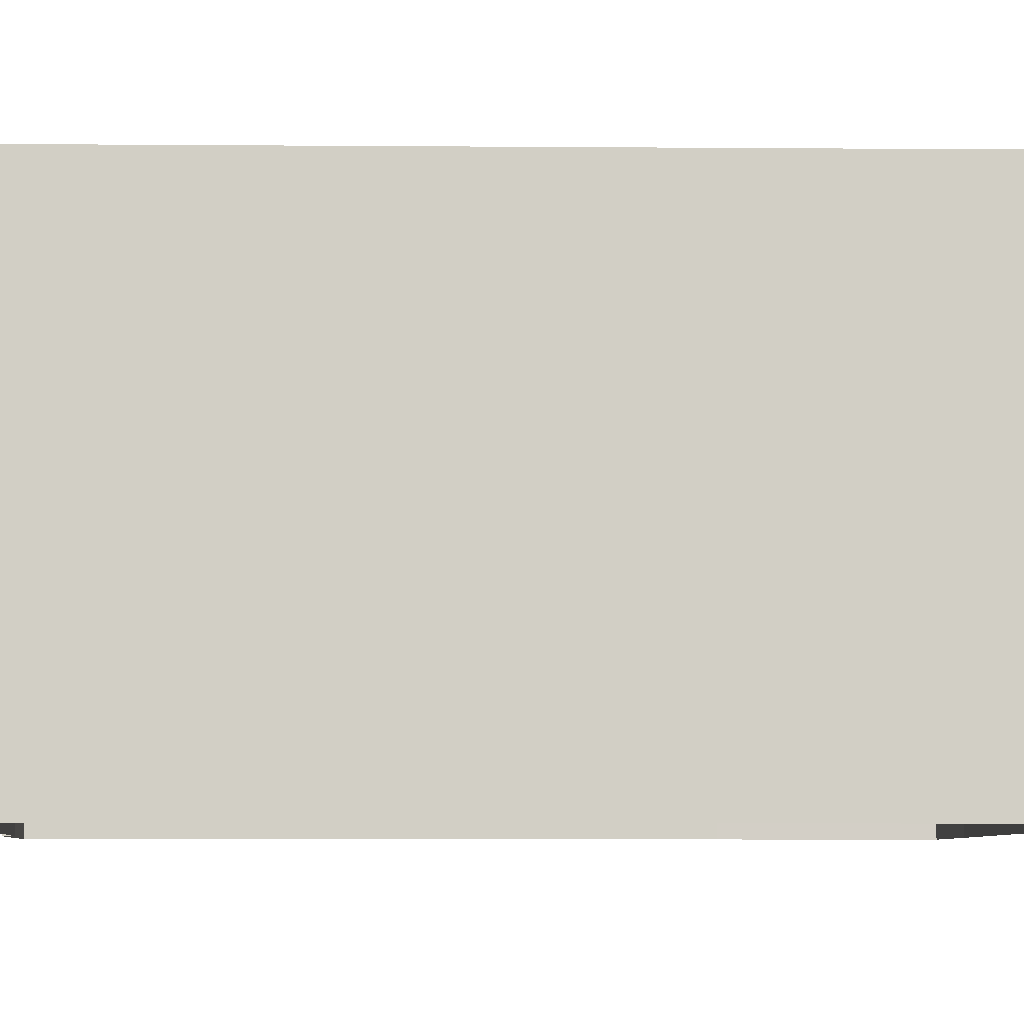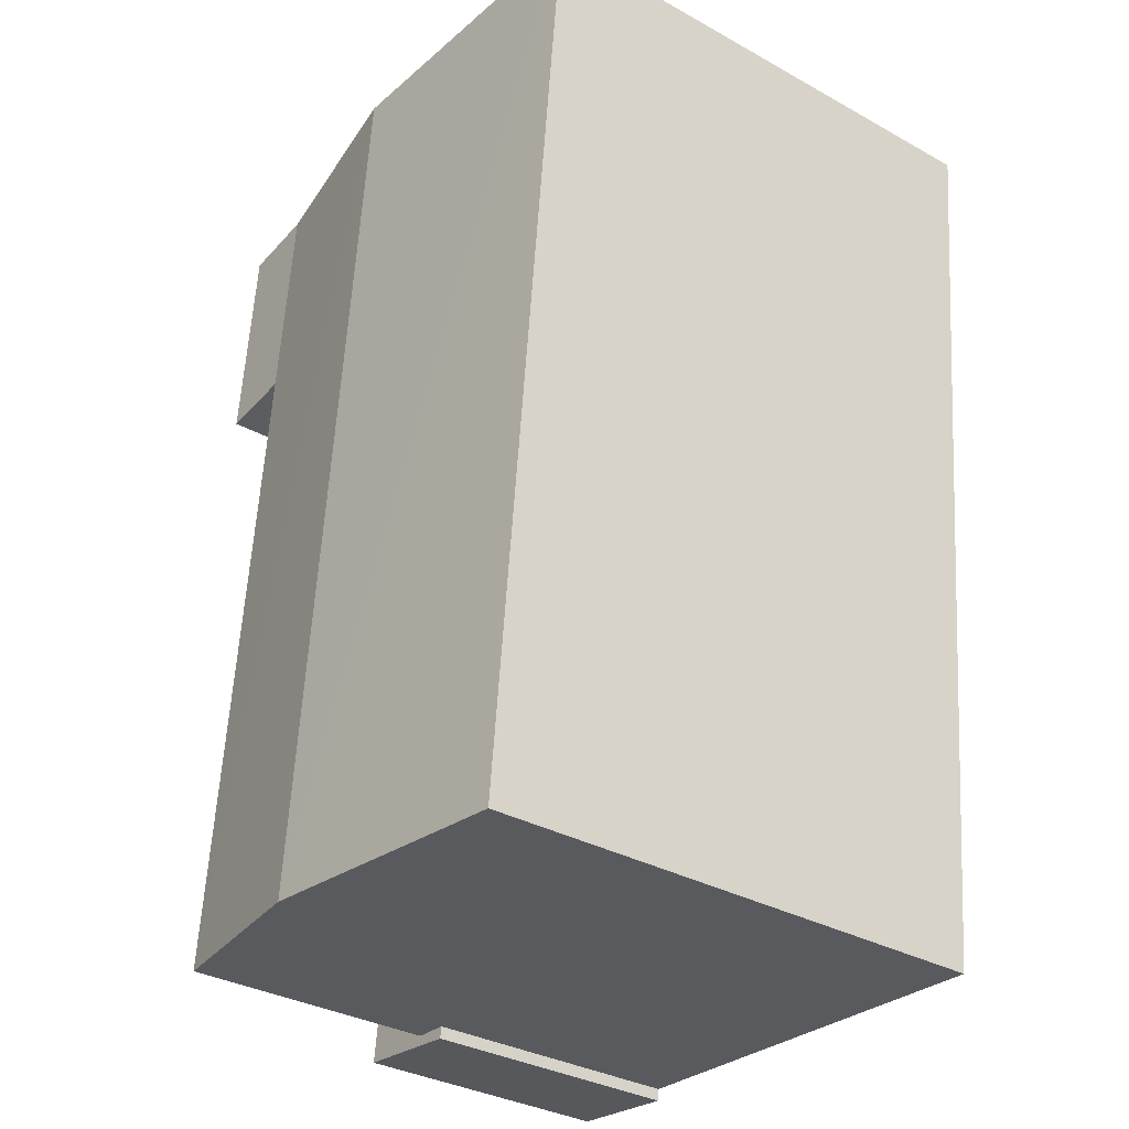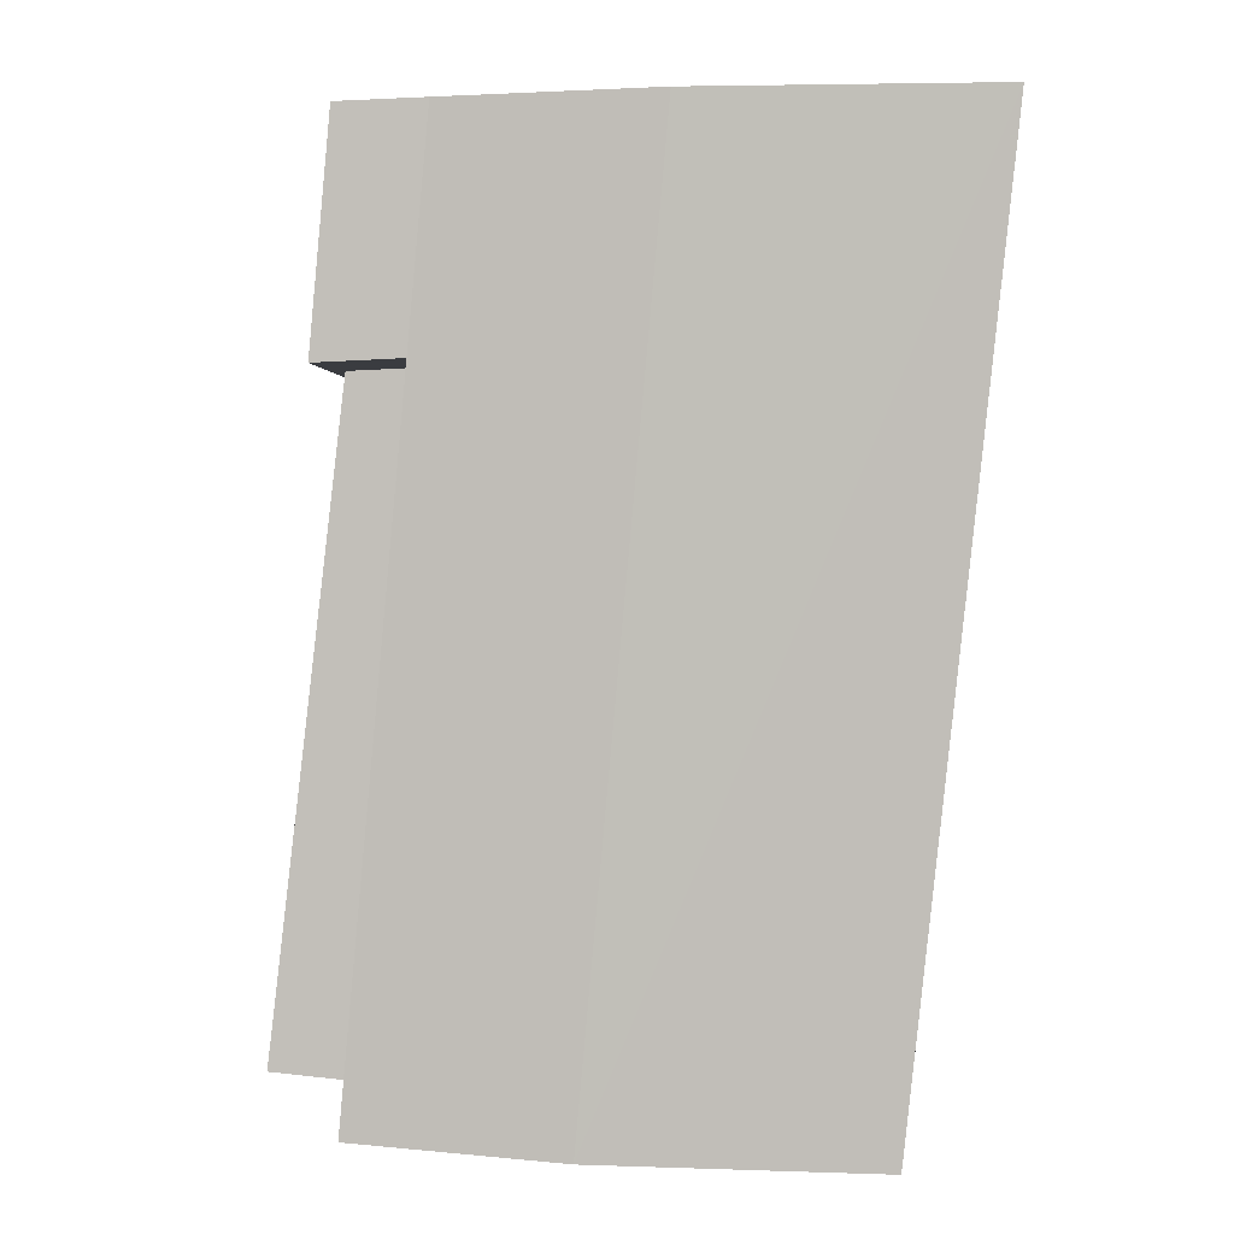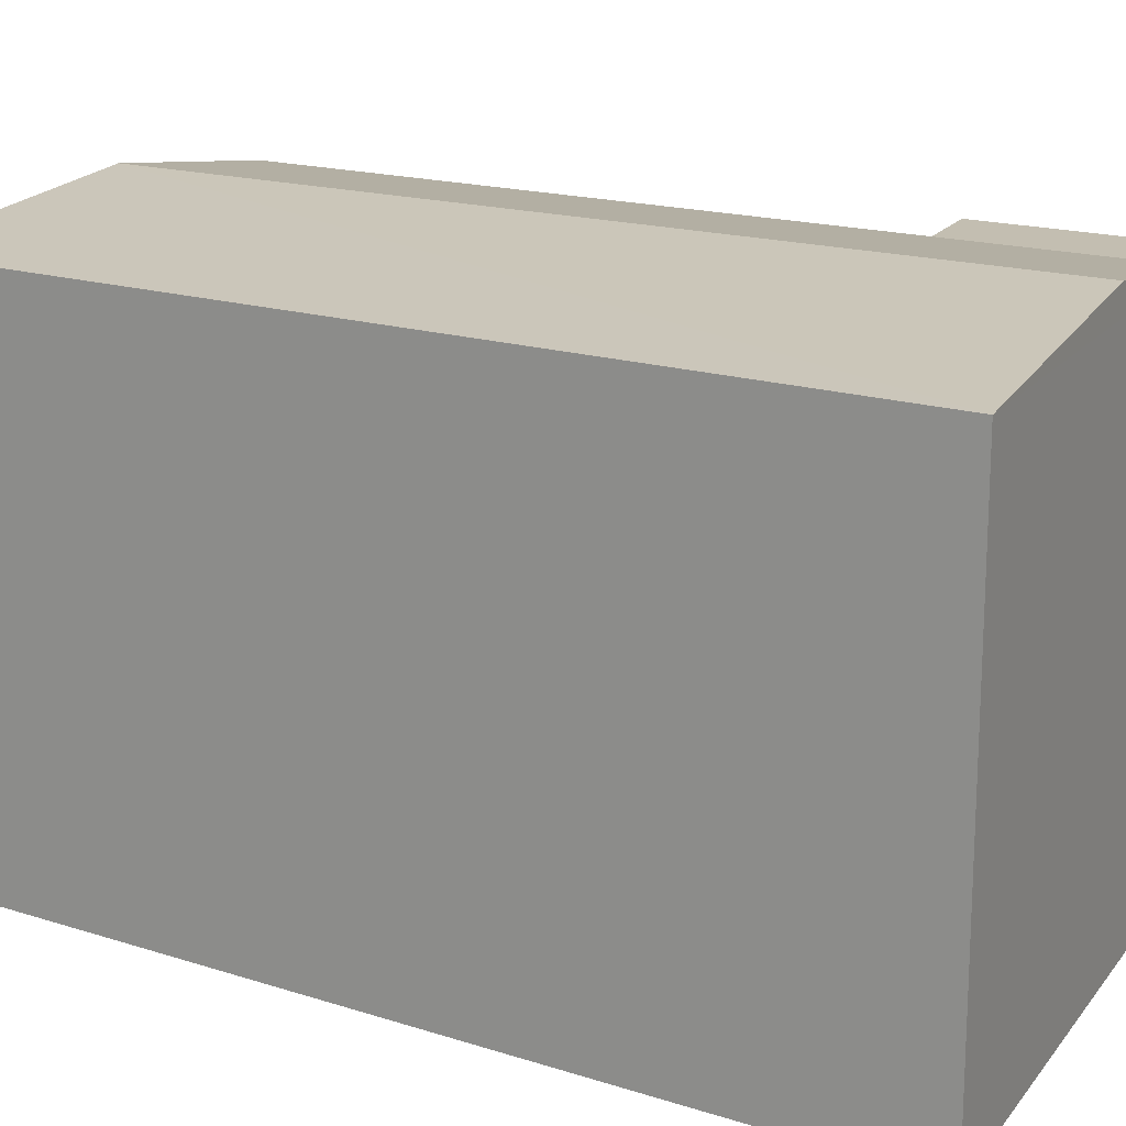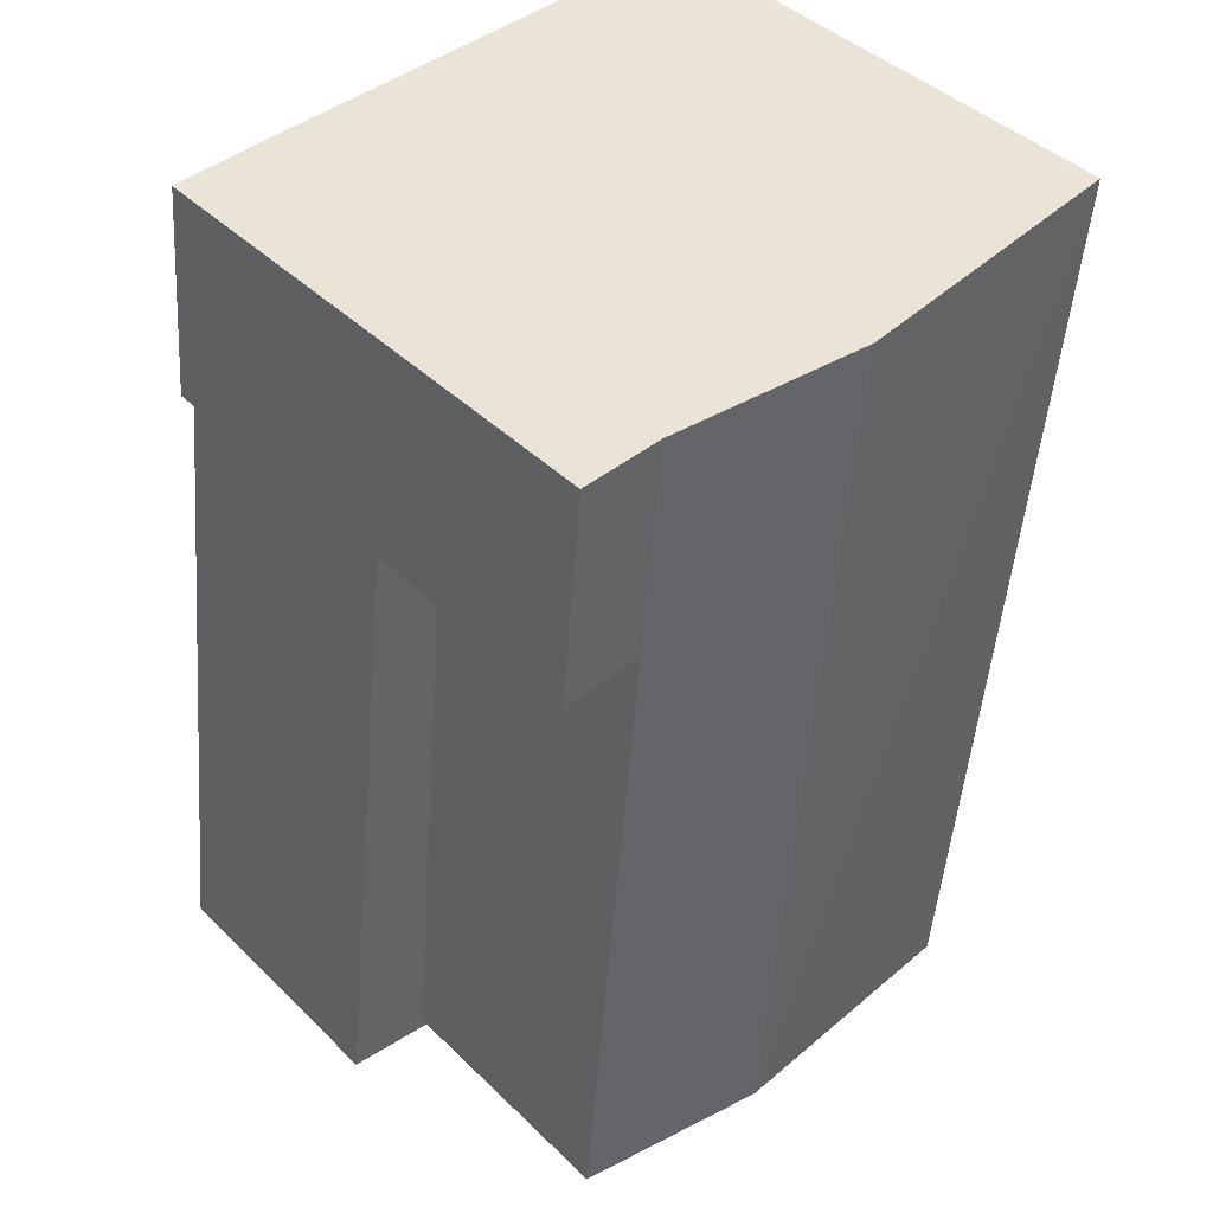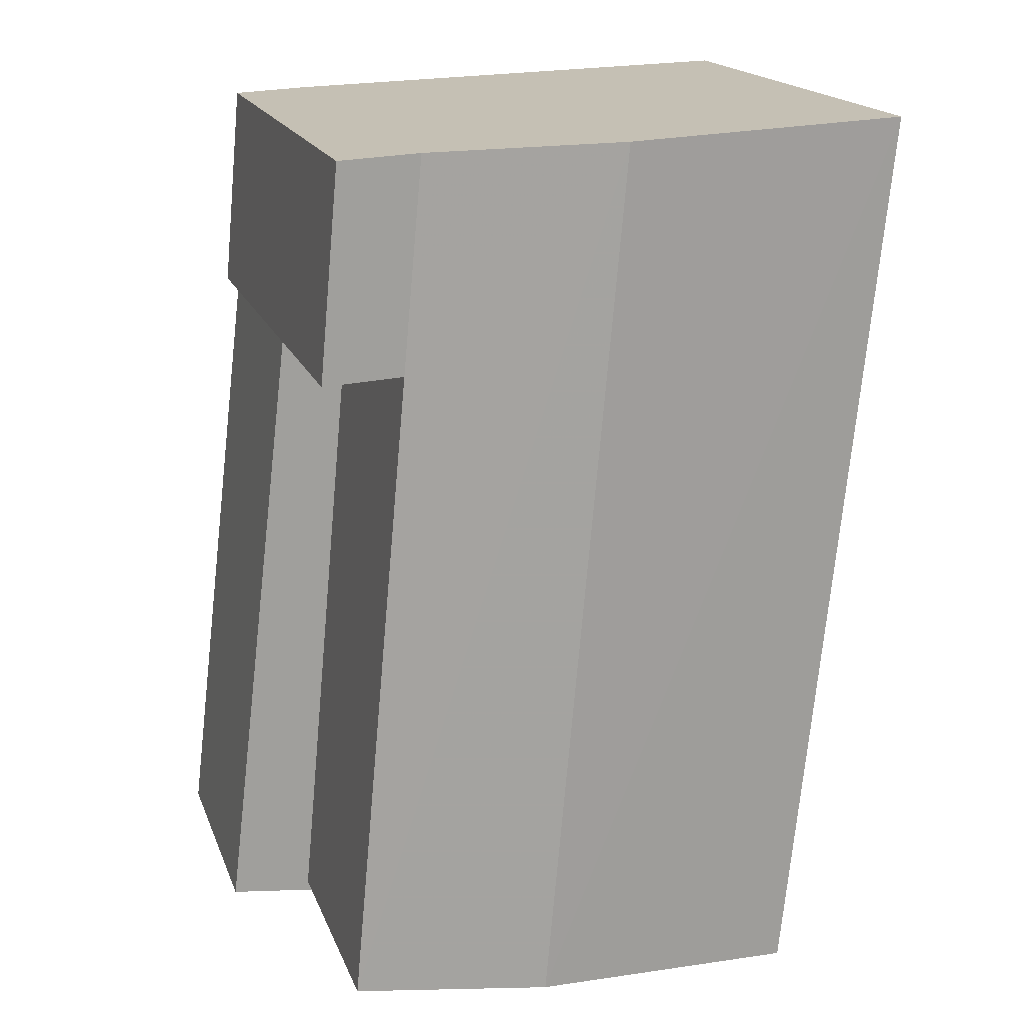
<metadata>
{"format":"obj","ext":"obj","renderer":"f3d","projection":"perspective","resolution":1024,"background":"white","views":[{"elev":-7.9,"azim":82.9,"up":"+Z"},{"elev":-34.0,"azim":53.2,"up":"+Y"},{"elev":3.7,"azim":-2.1,"up":"+Y"},{"elev":17.2,"azim":116.8,"up":"+Z"},{"elev":42.9,"azim":-41.3,"up":"+Y"},{"elev":18.0,"azim":-16.8,"up":"+Y"}]}
</metadata>
<code>
v 1.21e+04 -1.546e+04 19.79
v 1.21e+04 -1.546e+04 19.79
v 1.21e+04 -1.546e+04 19.79
v 1.21e+04 -1.546e+04 19.79
v 1.21e+04 -1.547e+04 19.79
v 1.21e+04 -1.546e+04 19.79
v 1.21e+04 -1.547e+04 19.79
v 1.21e+04 -1.547e+04 19.79
v 1.21e+04 -1.547e+04 19.79
v 1.21e+04 -1.547e+04 23.23
v 1.21e+04 -1.547e+04 23.23
v 1.21e+04 -1.547e+04 23.23
v 1.21e+04 -1.546e+04 23.23
v 1.21e+04 -1.546e+04 23.23
v 1.21e+04 -1.547e+04 23.23
v 1.21e+04 -1.546e+04 26.47
v 1.21e+04 -1.546e+04 26.48
v 1.21e+04 -1.546e+04 26.48
v 1.21e+04 -1.546e+04 26.47
v 1.21e+04 -1.547e+04 26.47
v 1.21e+04 -1.546e+04 26.81
v 1.21e+04 -1.546e+04 26.47
v 1.21e+04 -1.547e+04 26.81
v 1.21e+04 -1.547e+04 26.47
f 1 2 3
f 4 1 3
f 2 5 3
f 4 3 6
f 7 8 9
f 5 8 3
f 3 8 7
f 10 11 12
f 11 13 14
f 12 11 15
f 11 14 15
f 16 17 18
f 16 19 17
f 16 20 21
f 19 16 21
f 22 23 24
f 21 23 22
f 23 21 20
f 12 7 9
f 12 15 7
f 3 15 14
f 3 7 15
f 10 12 9
f 8 10 9
f 13 16 14
f 3 14 6
f 6 14 18
f 14 16 18
f 18 17 4
f 6 18 4
f 19 1 4
f 17 19 4
f 21 22 19
f 23 20 24
f 24 5 2
f 22 24 2
f 20 10 24
f 24 10 5
f 20 11 10
f 5 10 8
f 22 2 1
f 19 22 1
f 13 20 16
f 13 11 20

</code>
